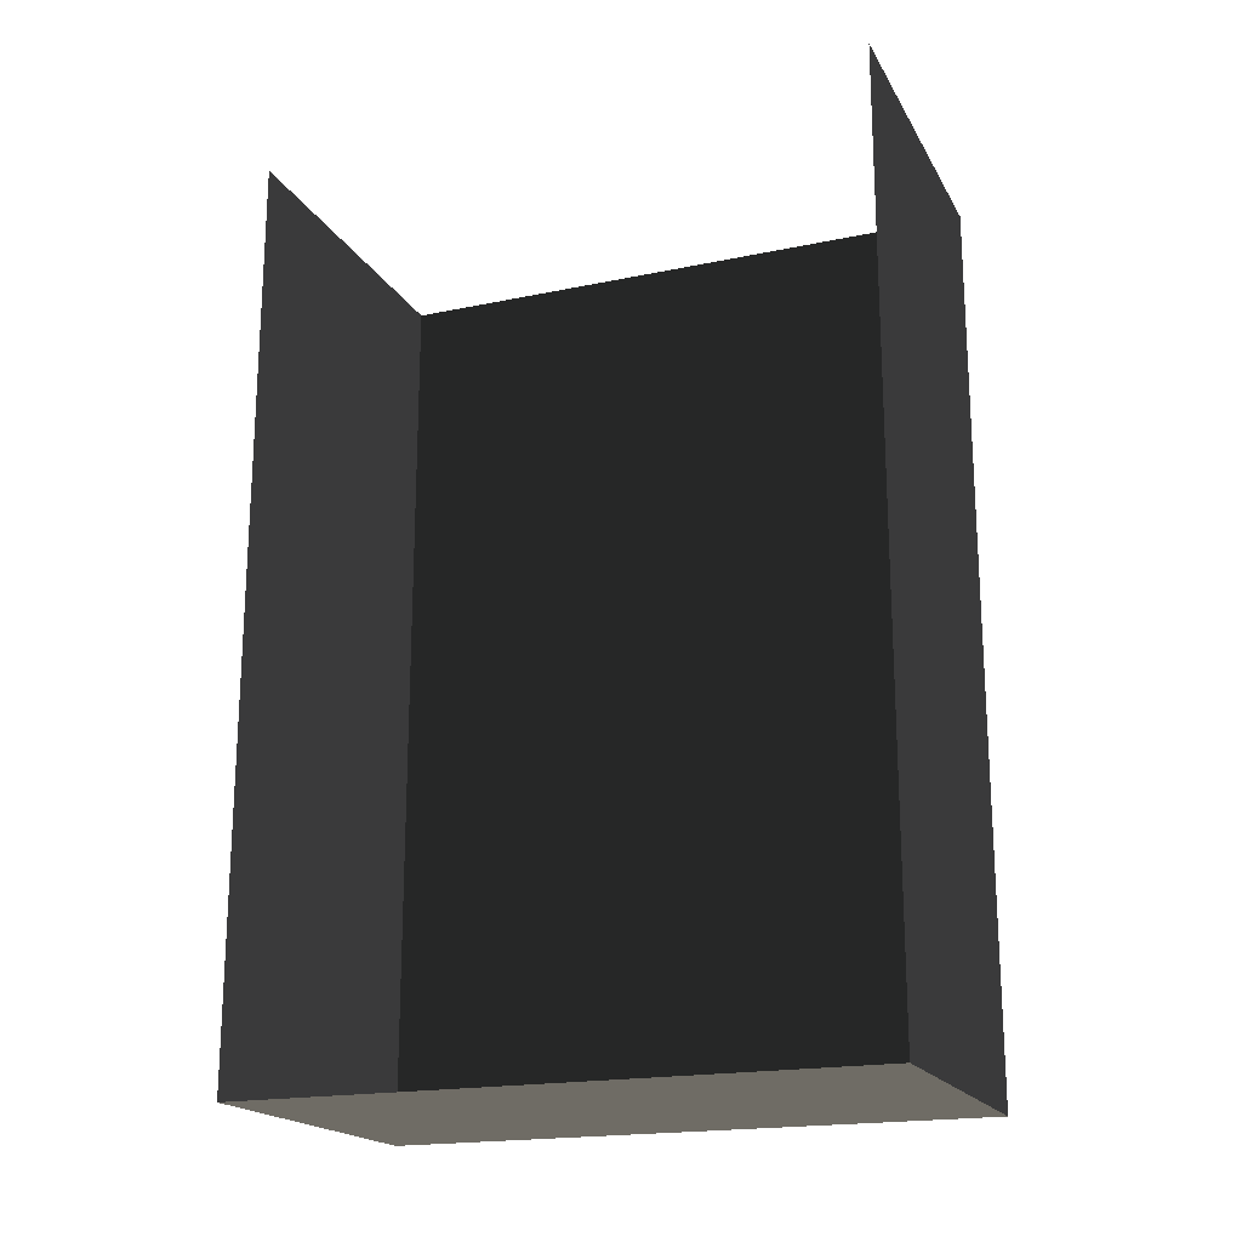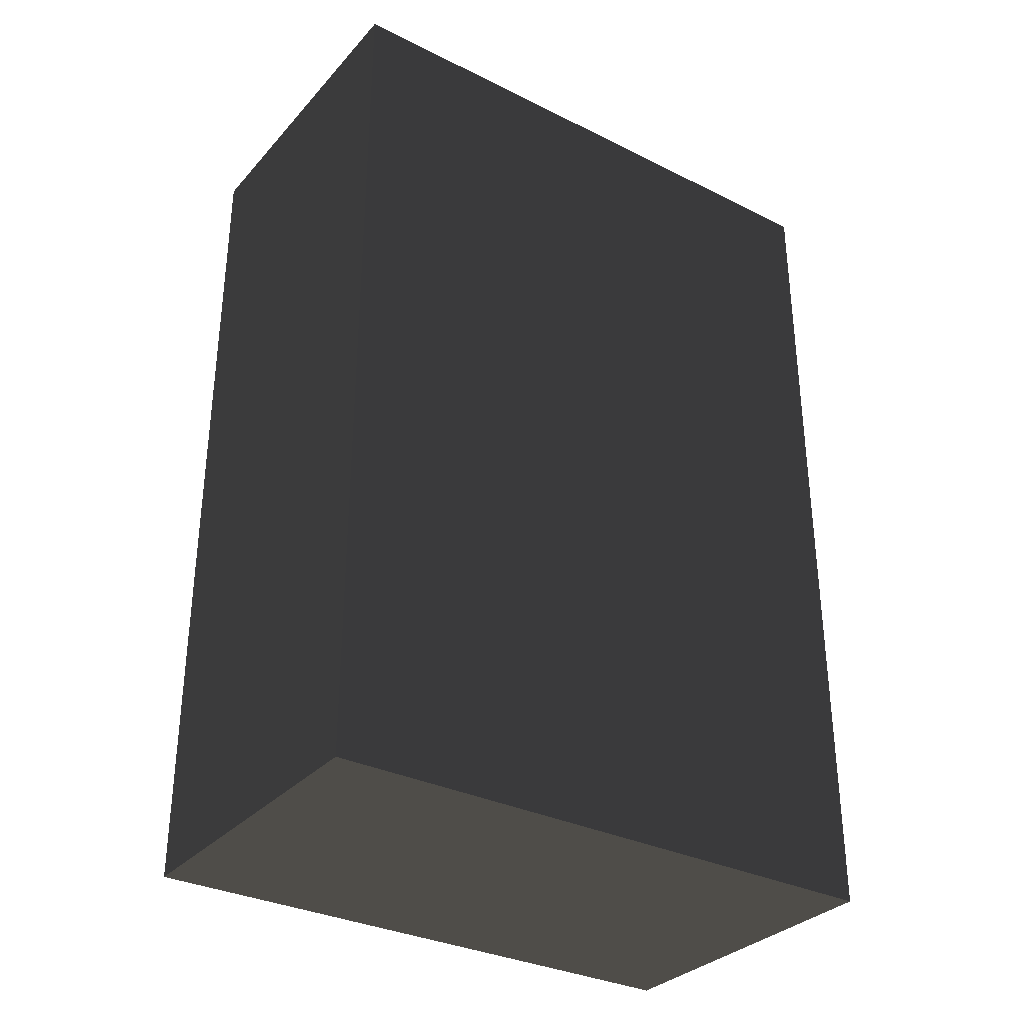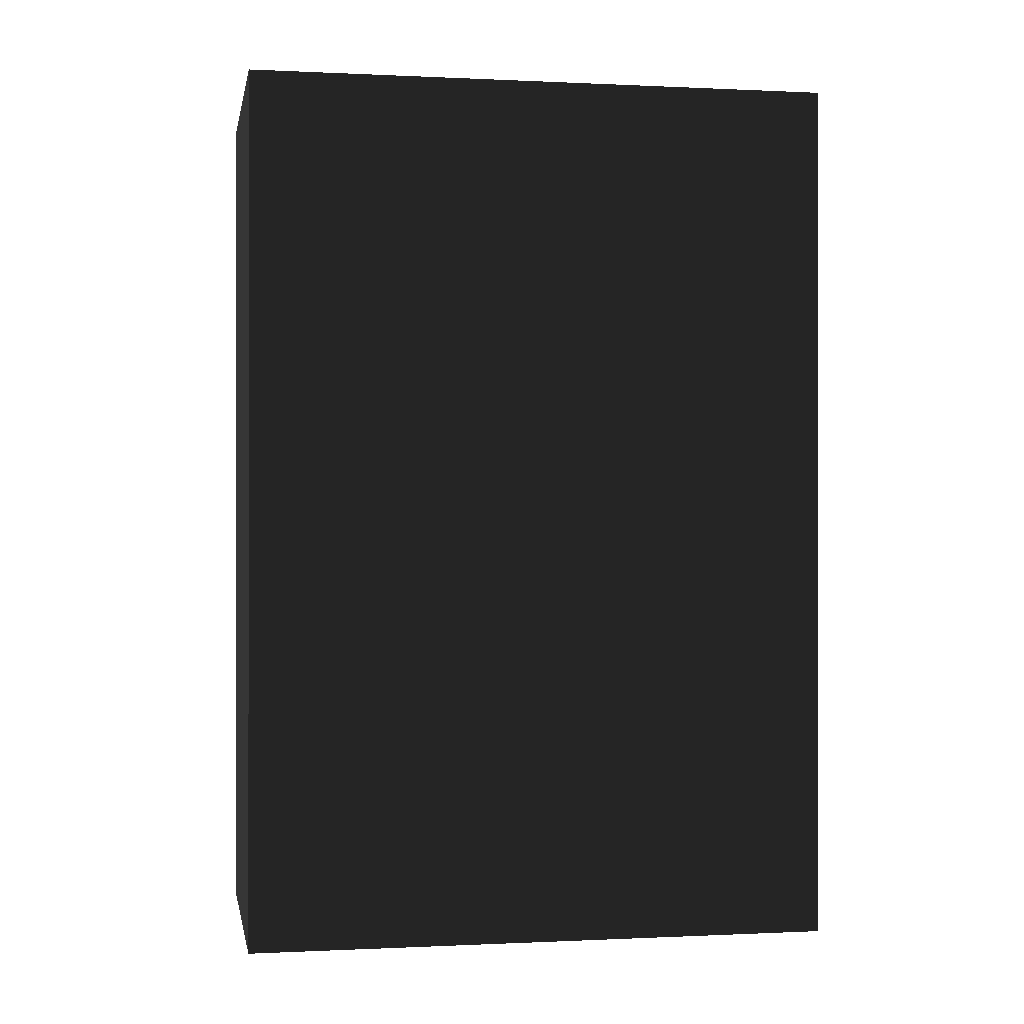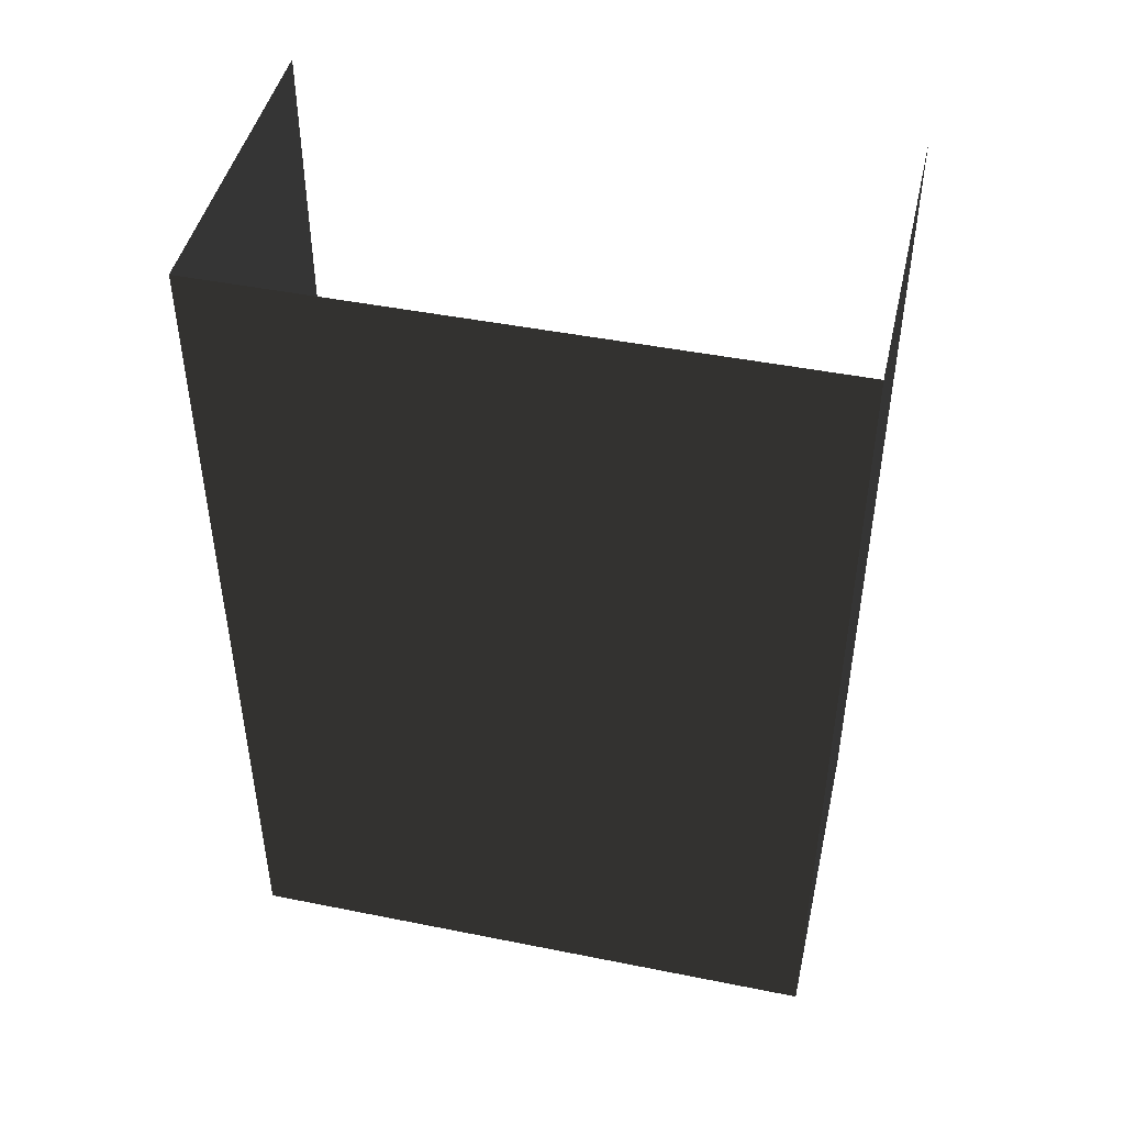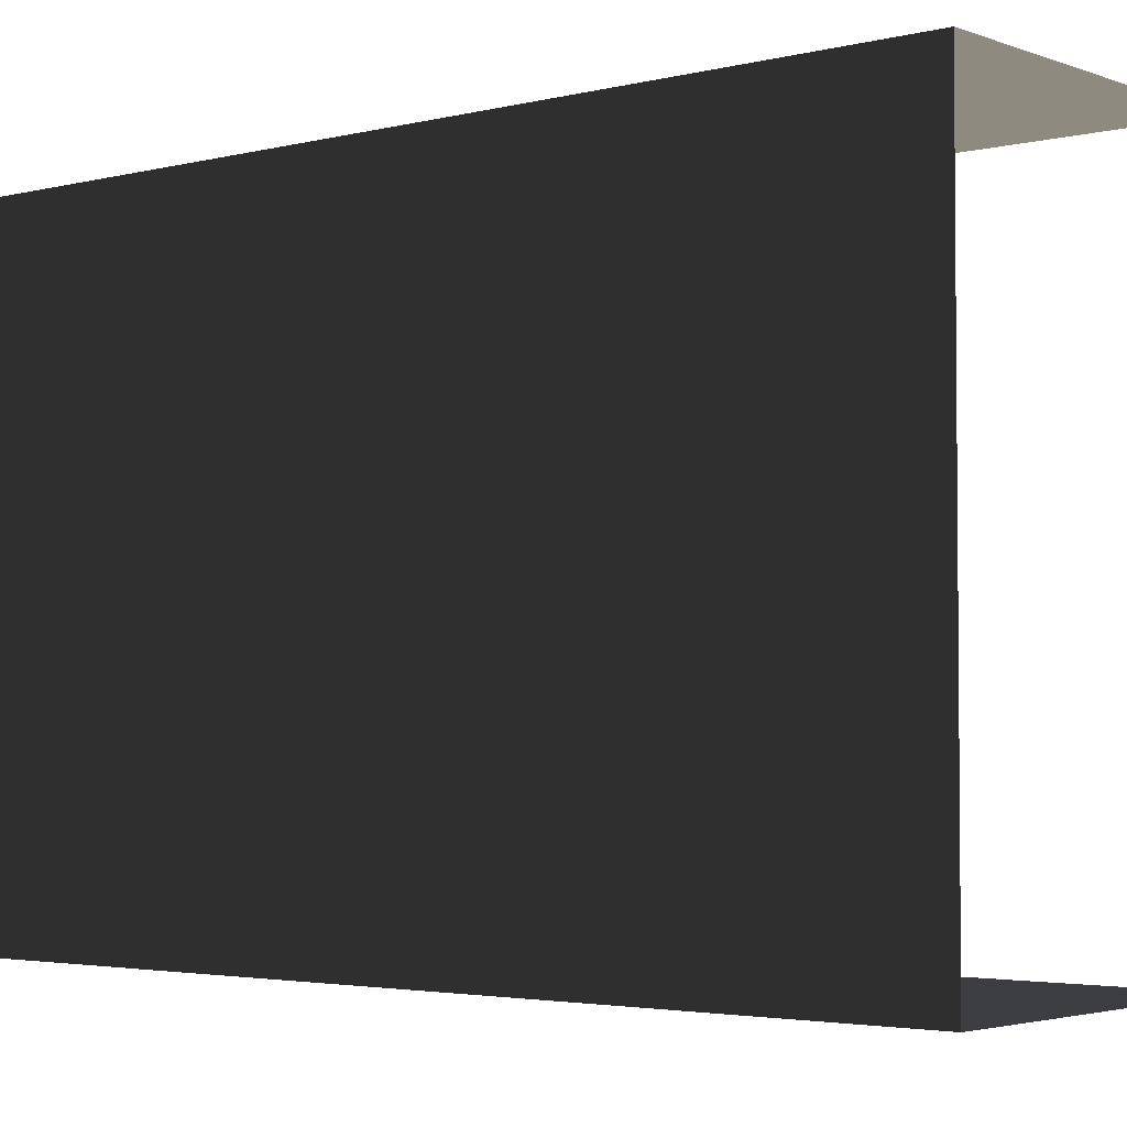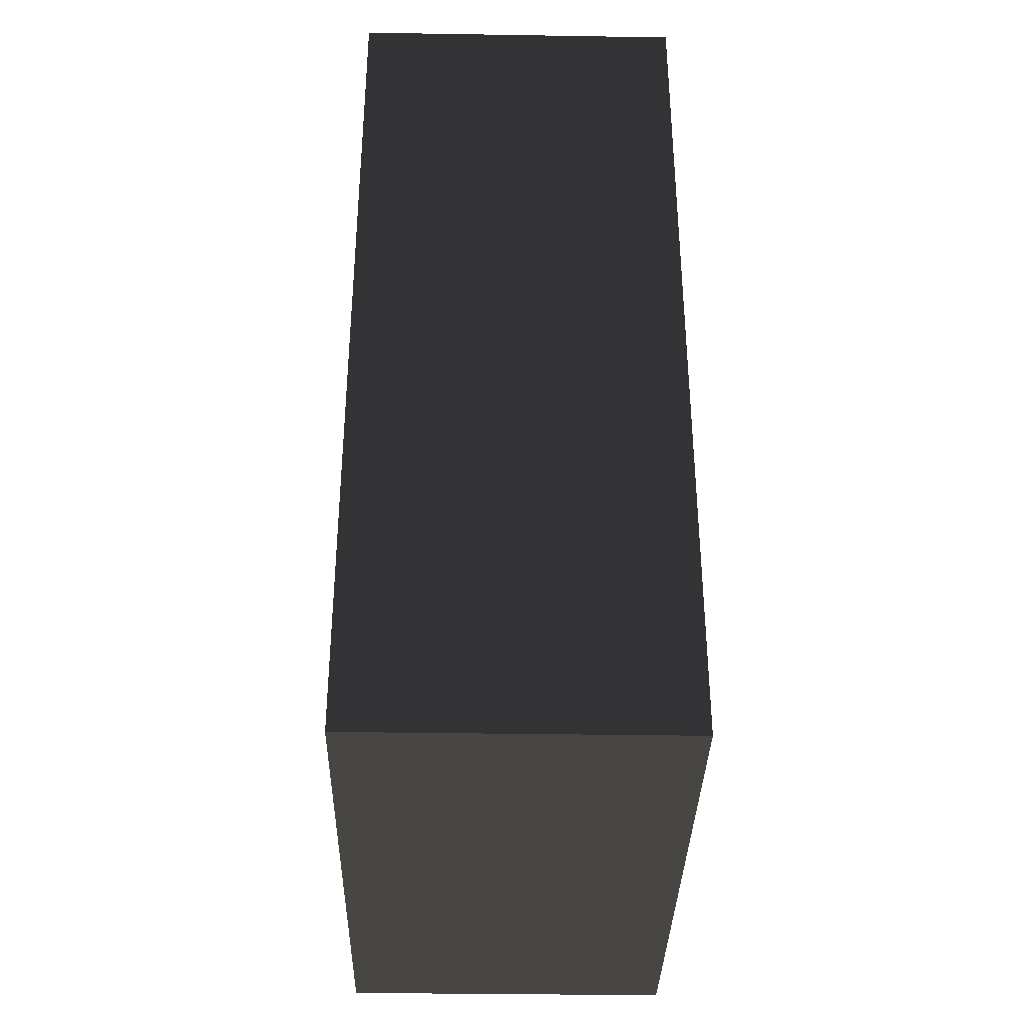
<metadata>
{"format":"obj","ext":"obj","renderer":"f3d","projection":"perspective","resolution":1024,"background":"white","views":[{"elev":-19.2,"azim":111.5,"up":"+Z"},{"elev":-32.4,"azim":-124.6,"up":"+Z"},{"elev":-0.2,"azim":-100.3,"up":"+Z"},{"elev":45.9,"azim":-77.1,"up":"+Z"},{"elev":-3.2,"azim":-50.1,"up":"+Y"},{"elev":-35.2,"azim":-1.2,"up":"+Z"}]}
</metadata>
<code>
g default
v 0.1942 11.02 31.19
v -20.81 11.02 31.19
v 0.1942 48.74 31.19
v -20.81 48.74 31.19
v 0.1942 48.74 -24.81
v -20.81 48.74 -24.81
v 0.1942 11.02 -24.81
v -20.81 11.02 -24.81
g roomleft_object walls
f 3 4 6 5
f 5 6 8 7
f 7 8 2 1
f 2 8 6 4

</code>
